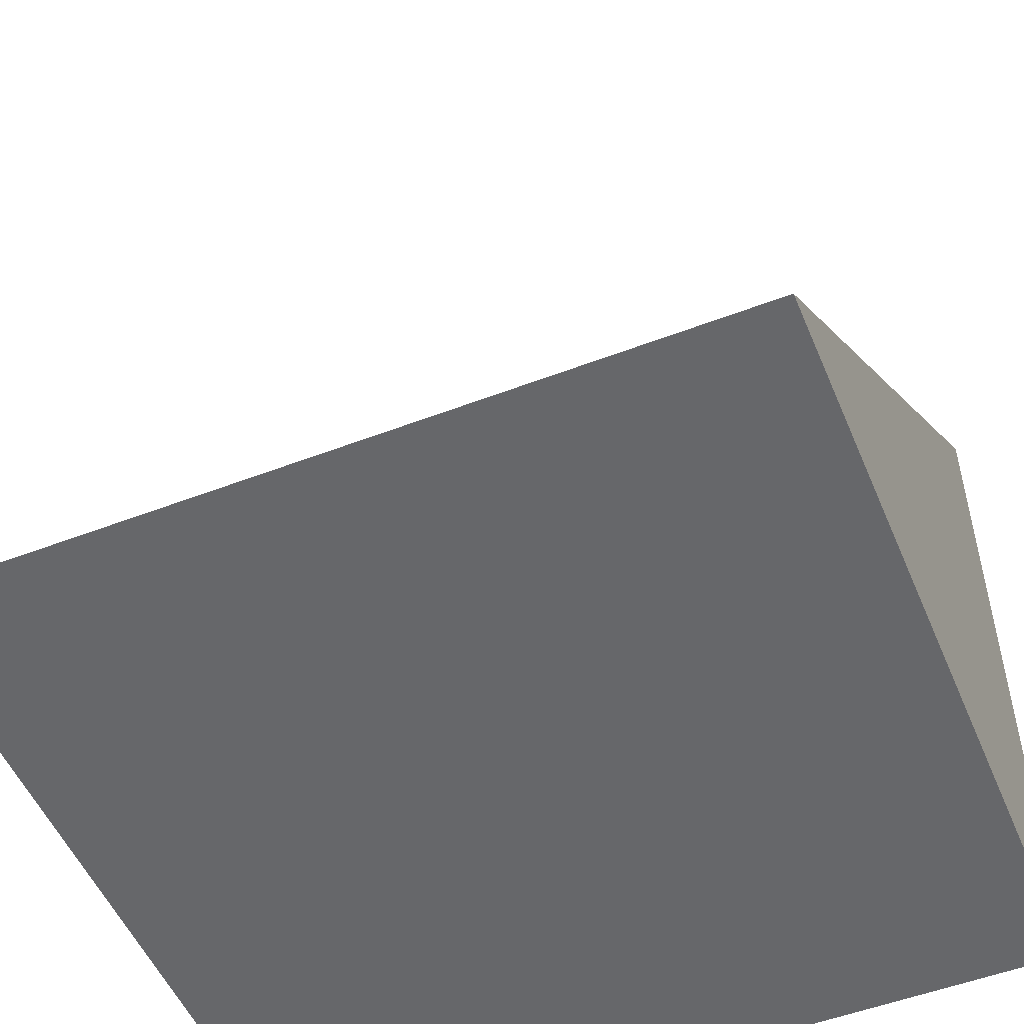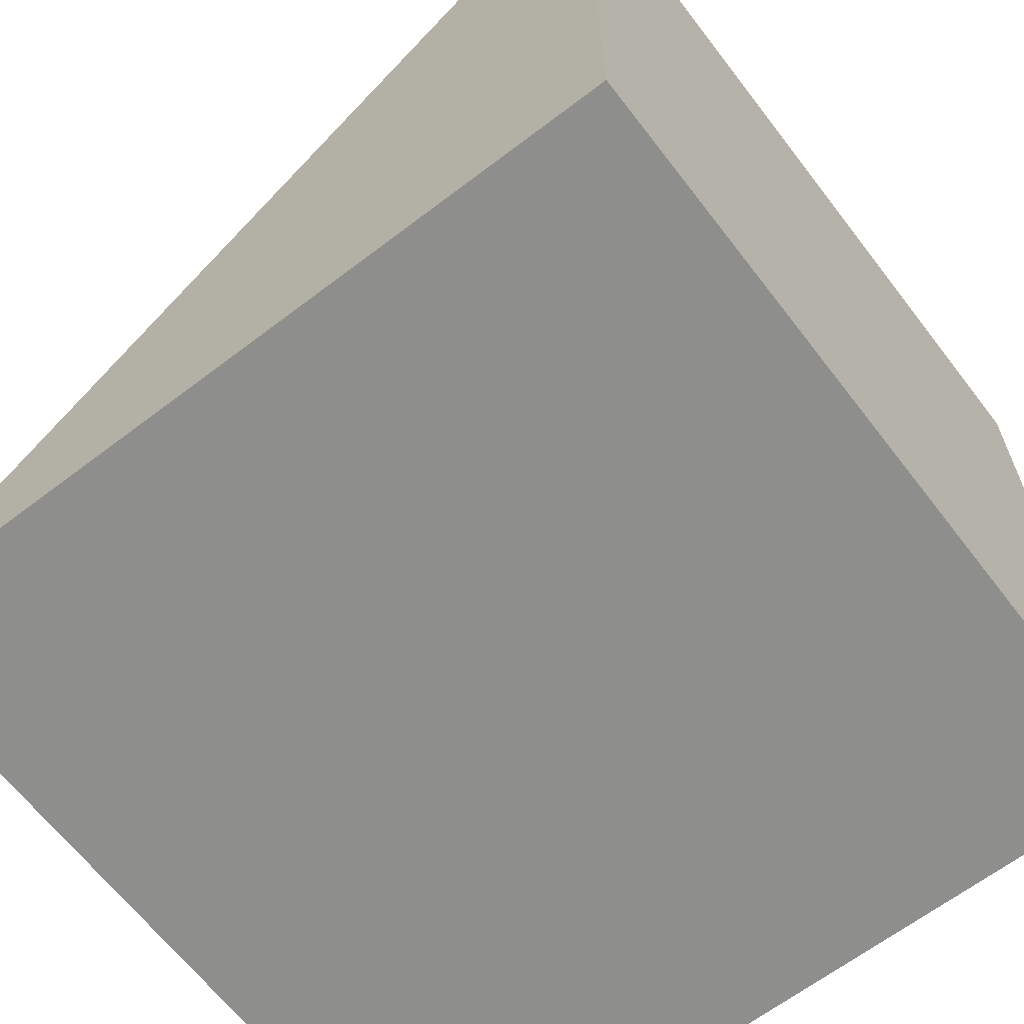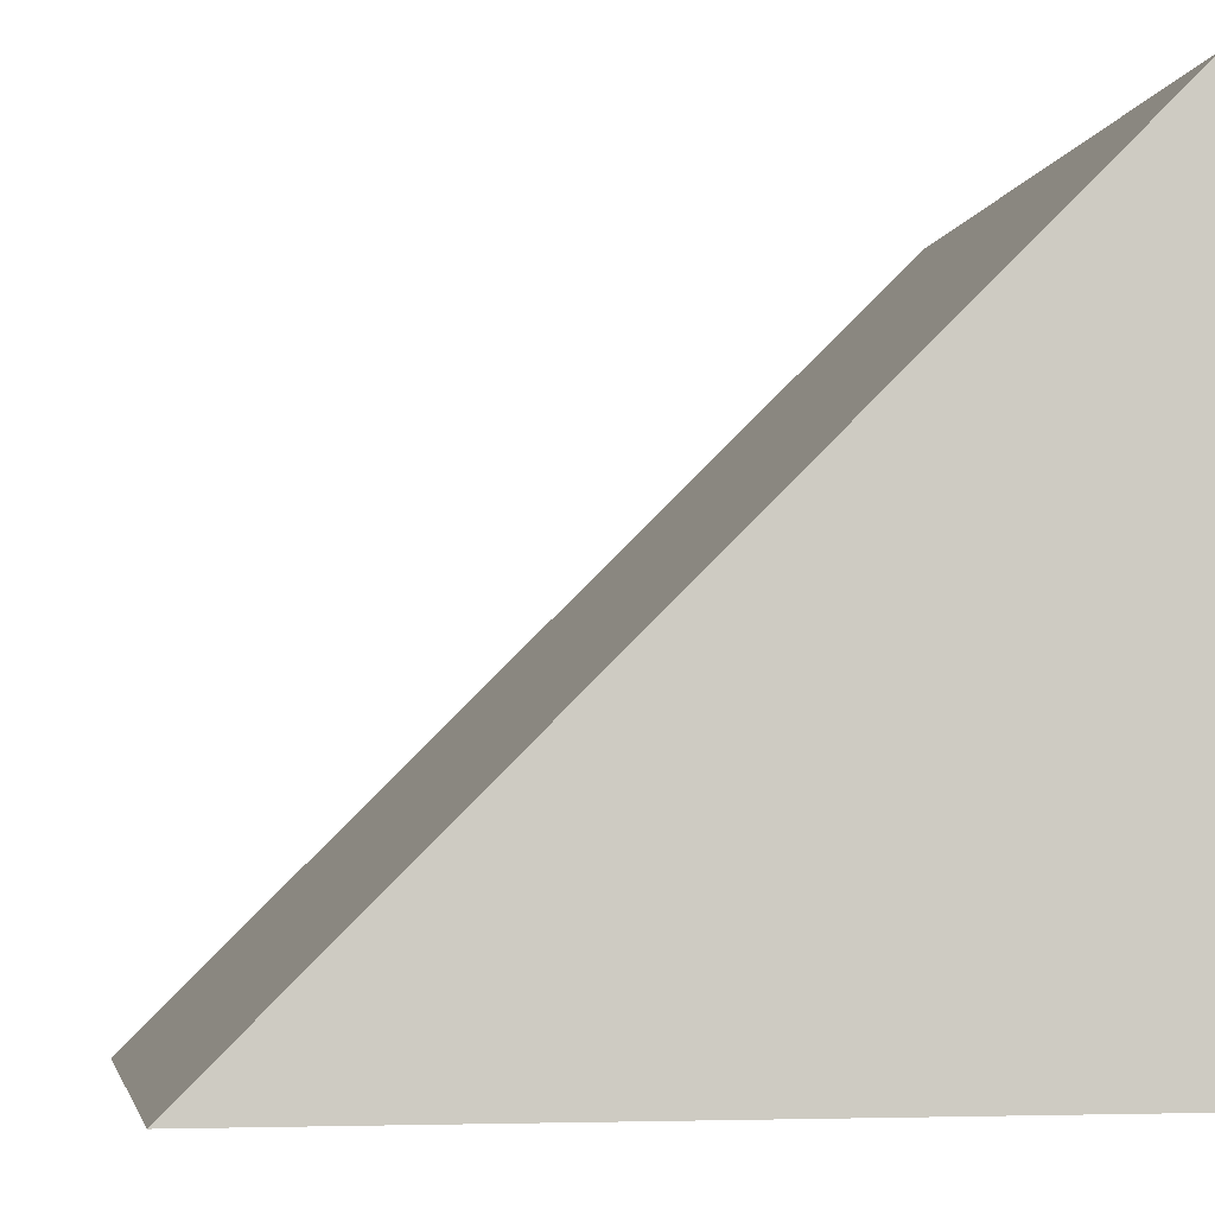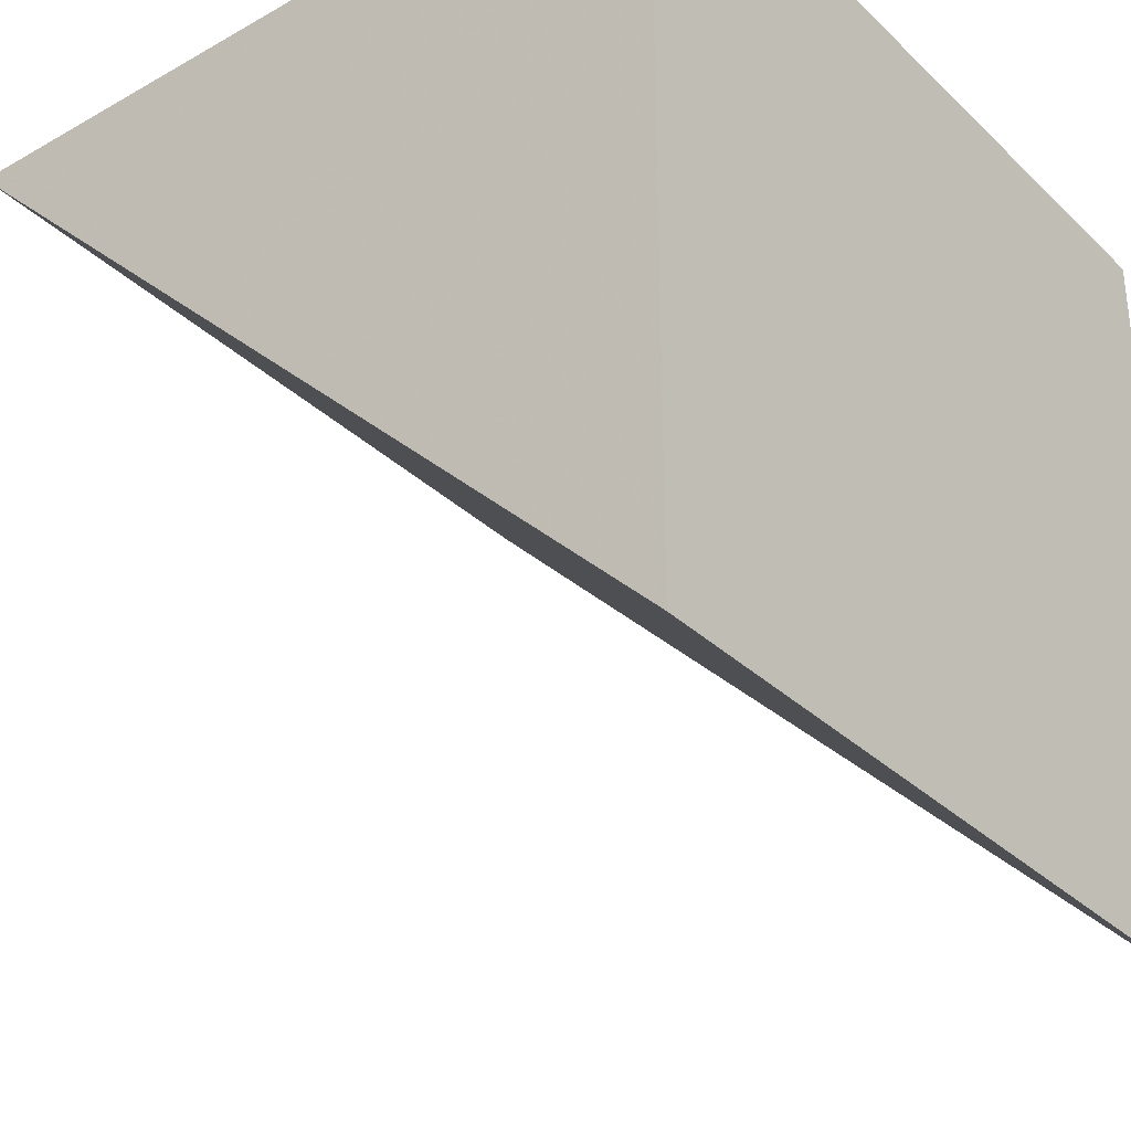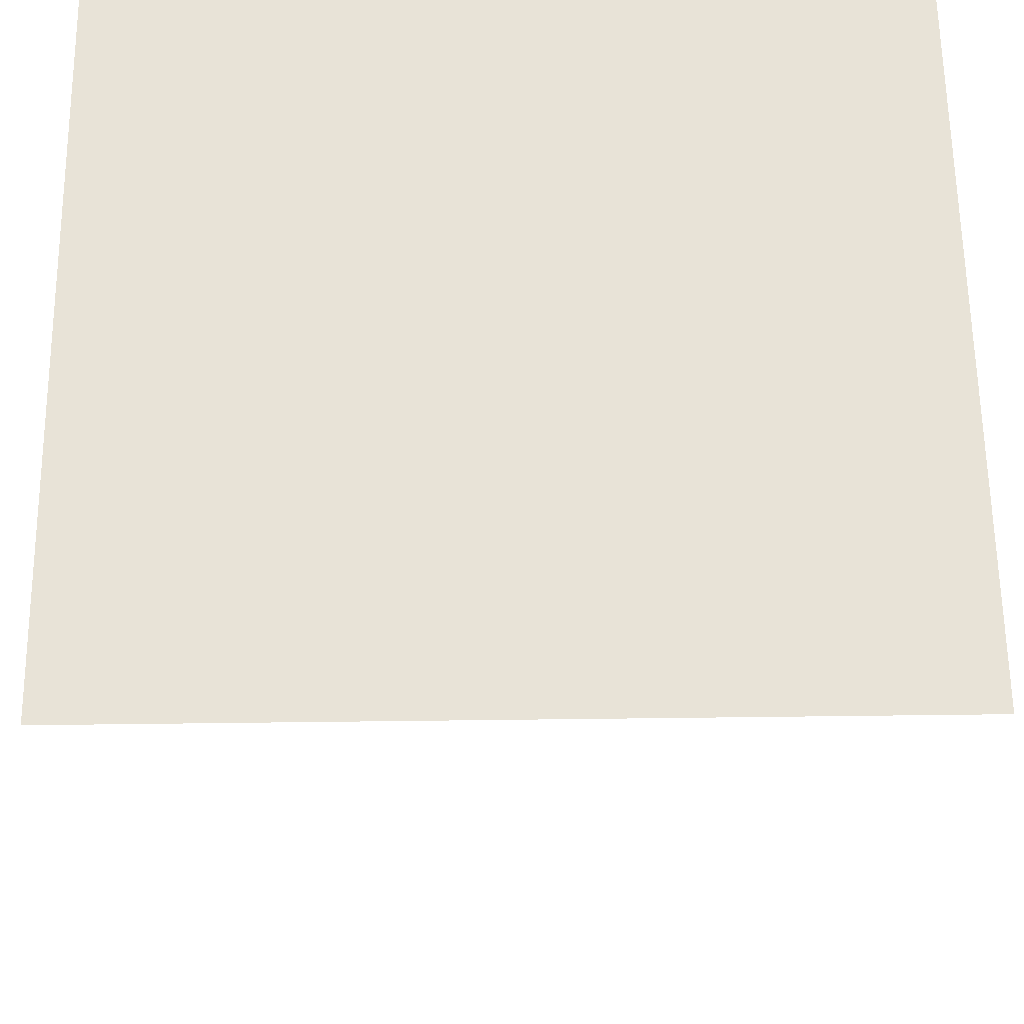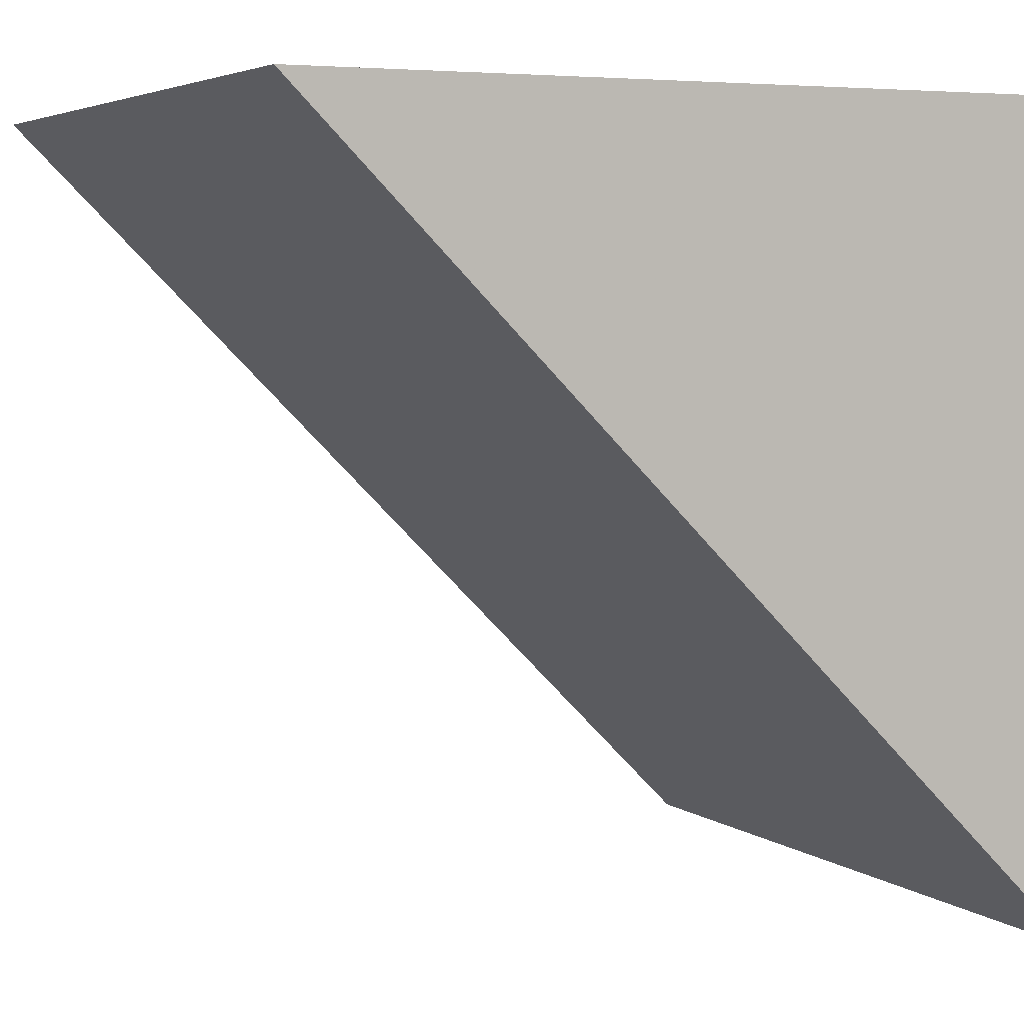
<metadata>
{"format":"obj","ext":"obj","renderer":"f3d","projection":"perspective","resolution":1024,"background":"white","views":[{"elev":-52.2,"azim":22.5,"up":"+Z"},{"elev":-64.9,"azim":127.5,"up":"+Z"},{"elev":-4.6,"azim":79.3,"up":"+Z"},{"elev":-32.9,"azim":128.0,"up":"+Y"},{"elev":62.2,"azim":-0.7,"up":"+Y"},{"elev":4.5,"azim":64.6,"up":"+Y"}]}
</metadata>
<code>
o Cube_Cube.004
v 0 -2 0.000694
v 0 0 2
v 0 0 0
v 2 -2 0.000694
v 2 0 2
v 2 0 0
f 1 2 3
f 3 4 1
f 4 6 5
f 5 1 4
f 3 5 6
f 3 6 4
f 5 2 1
f 3 2 5

</code>
